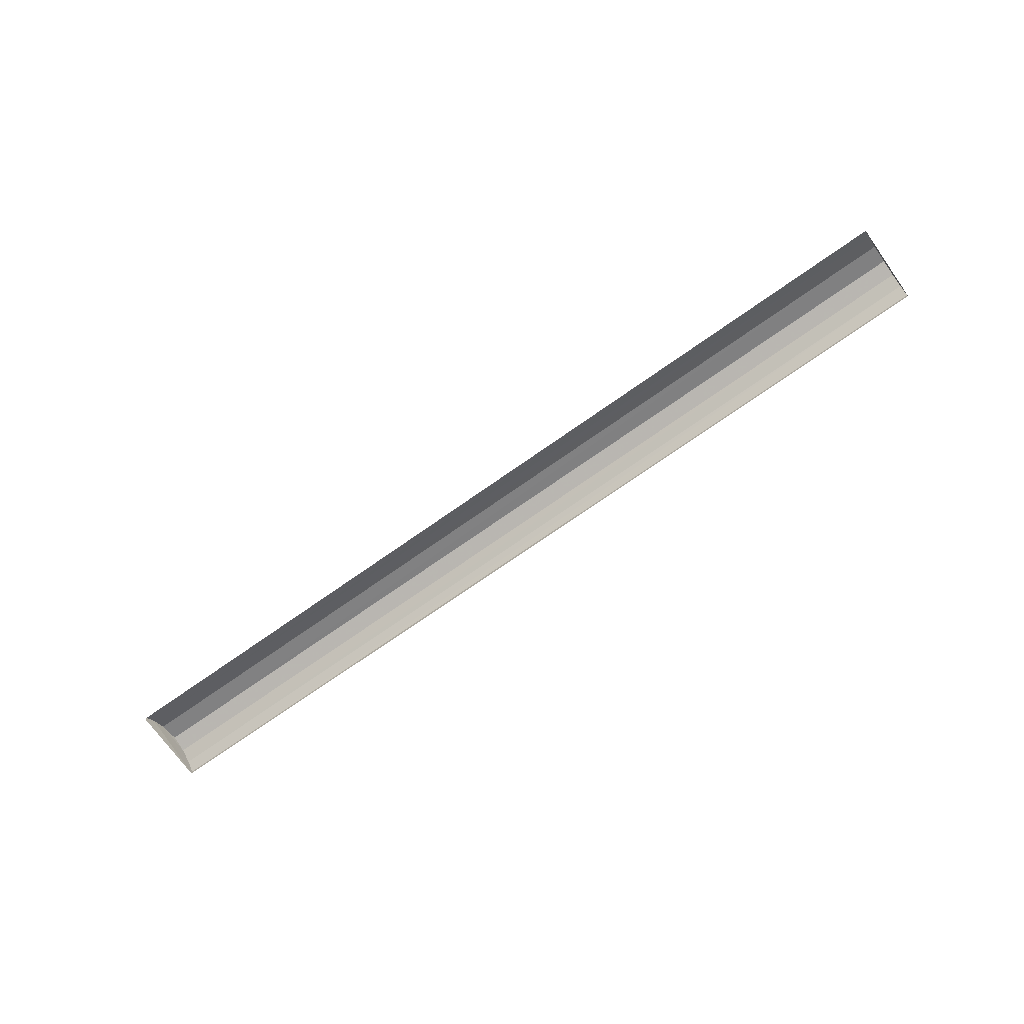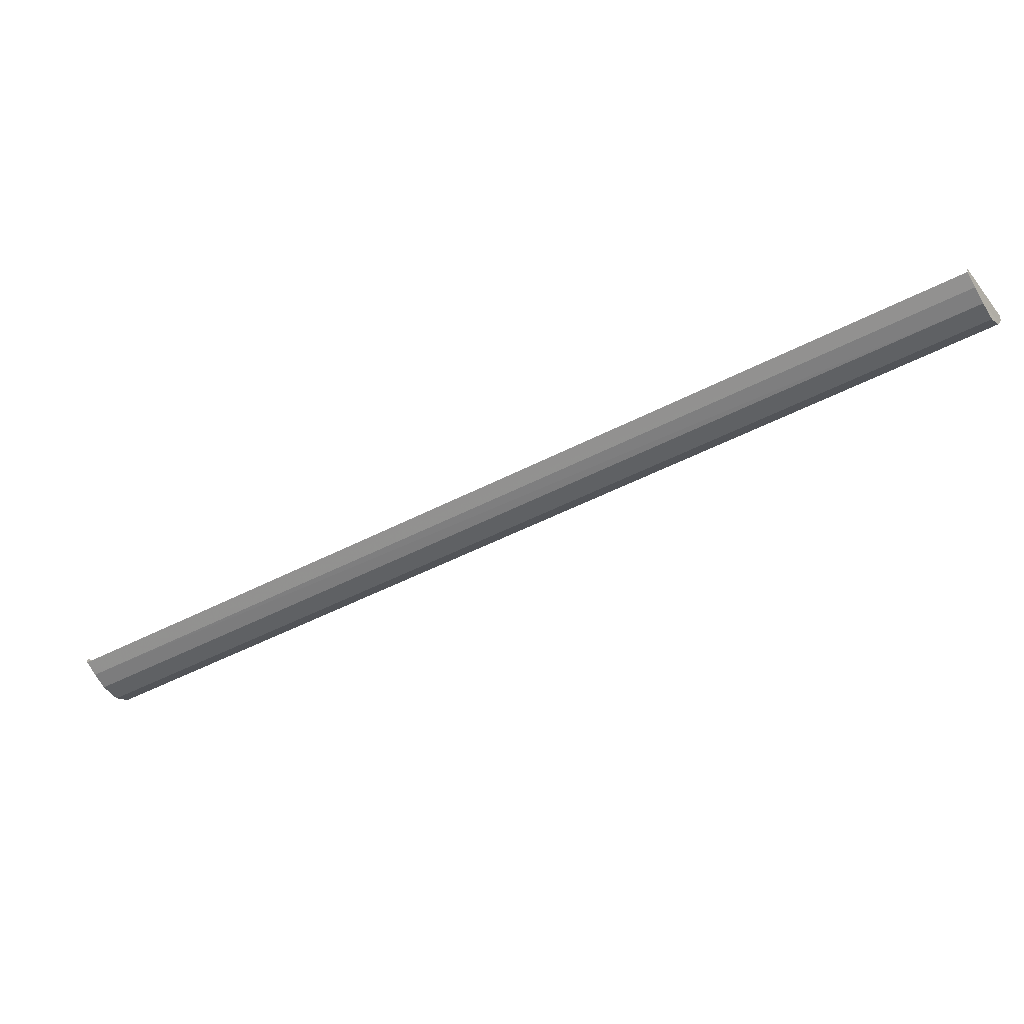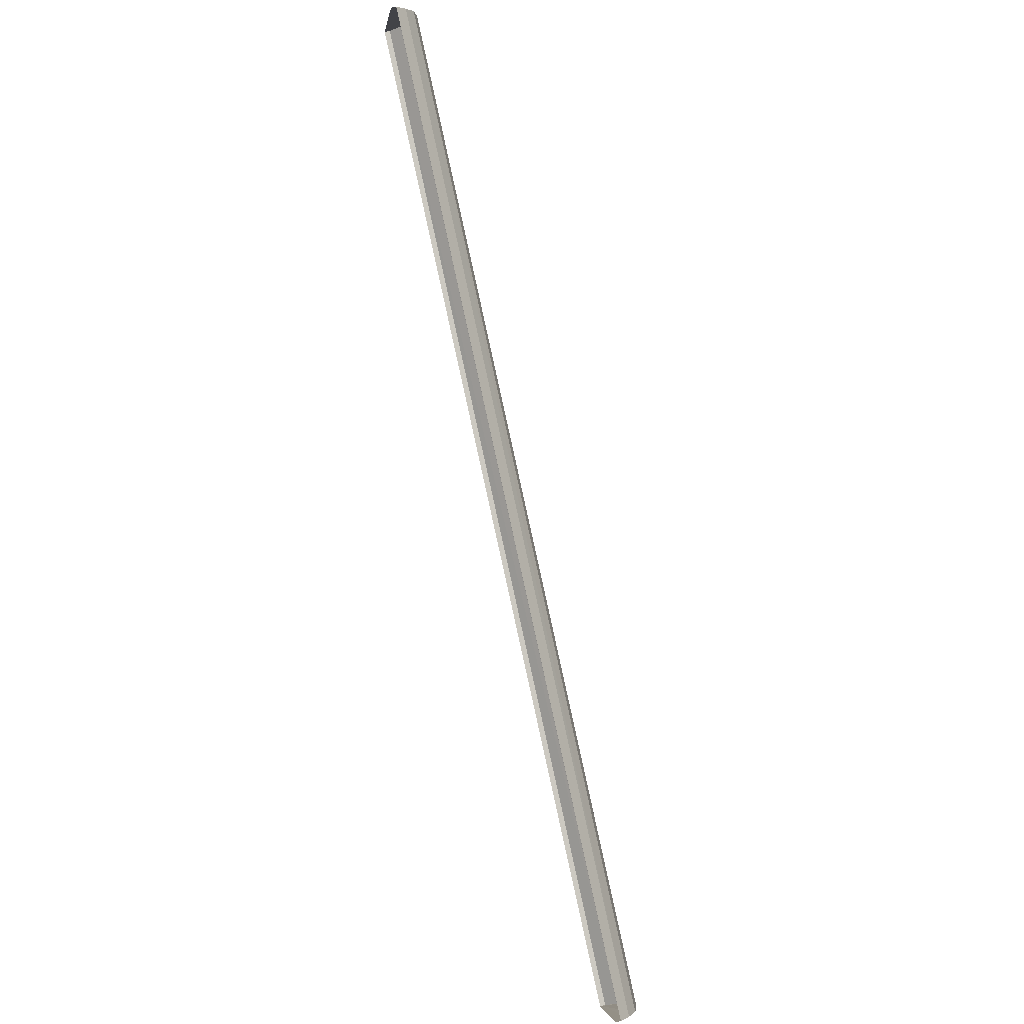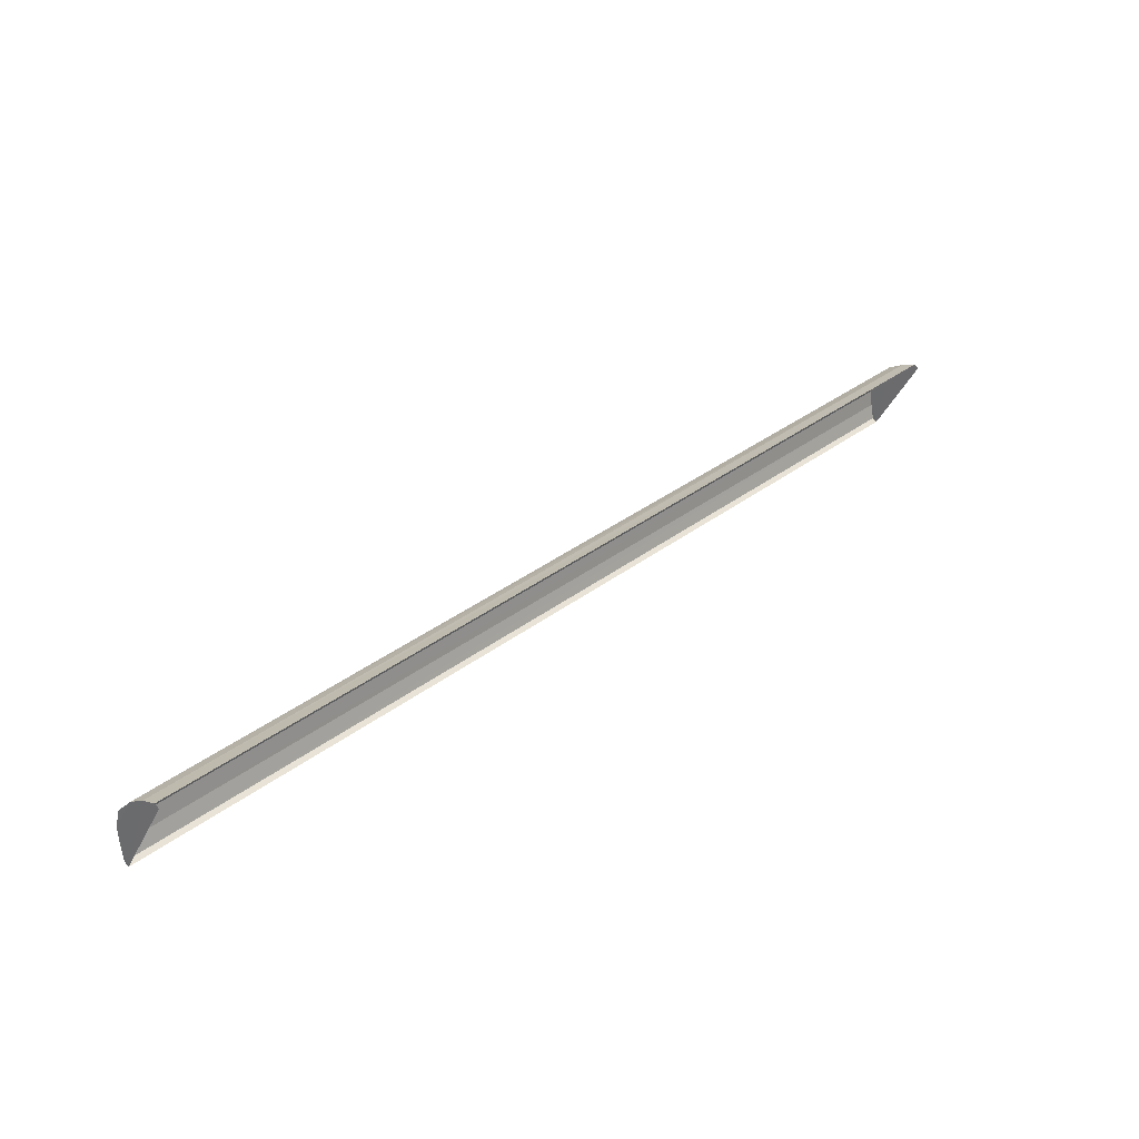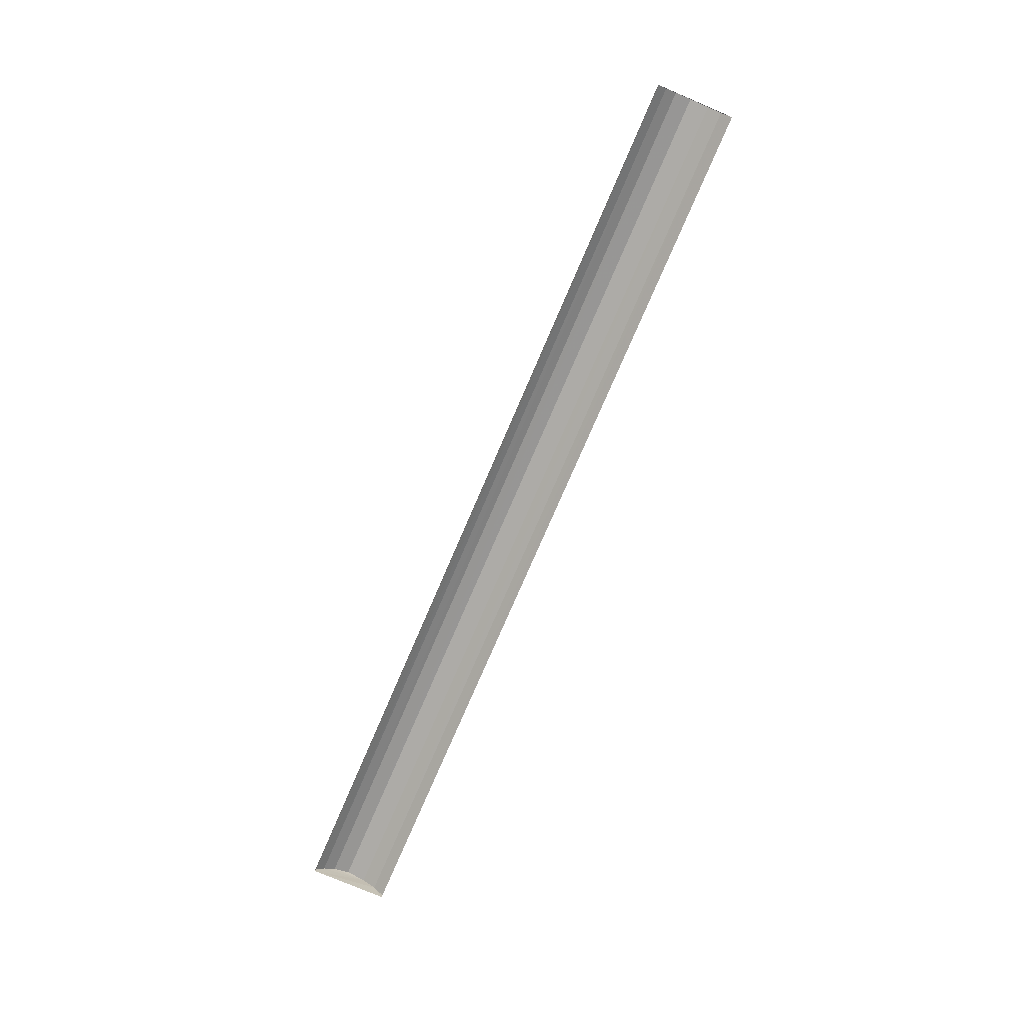
<metadata>
{"format":"obj","ext":"obj","renderer":"f3d","projection":"perspective","resolution":1024,"background":"white","views":[{"elev":-71.4,"azim":-113.7,"up":"+Z"},{"elev":56.5,"azim":-7.0,"up":"+Y"},{"elev":57.3,"azim":-104.6,"up":"+Y"},{"elev":72.5,"azim":139.4,"up":"+Y"},{"elev":-74.9,"azim":97.8,"up":"+Z"}]}
</metadata>
<code>
v -2.202e+05 -1.251e+05 12
v -2.203e+05 -1.251e+05 12
v -2.203e+05 -1.251e+05 12
v -2.203e+05 -1.252e+05 12
v -2.202e+05 -1.251e+05 12.62
v -2.203e+05 -1.251e+05 12.2
v -2.203e+05 -1.252e+05 12.62
v -2.203e+05 -1.251e+05 12.2
v -2.203e+05 -1.252e+05 13.19
v -2.202e+05 -1.251e+05 12.98
v -2.202e+05 -1.251e+05 13.19
v -2.203e+05 -1.252e+05 12.98
v -2.203e+05 -1.252e+05 12.62
v -2.202e+05 -1.251e+05 12.2
v -2.202e+05 -1.251e+05 12.62
v -2.203e+05 -1.252e+05 12.2
v -2.203e+05 -1.252e+05 12.98
v -2.202e+05 -1.251e+05 12.98
f 1 2 3
f 1 4 2
f 8 3 2
f 6 8 2
f 5 6 7
f 5 8 6
f 9 10 11
f 9 12 10
f 13 14 15
f 13 16 14
f 11 17 9
f 11 18 17
f 12 15 10
f 12 13 15
f 18 7 17
f 18 5 7
f 14 1 15
f 1 3 5
f 18 10 15
f 3 8 5
f 11 10 18
f 18 1 5
f 18 15 1
f 16 4 1
f 14 16 1
f 6 2 7
f 2 4 7
f 7 4 17
f 4 16 13
f 9 17 12
f 12 17 13
f 17 4 13

</code>
